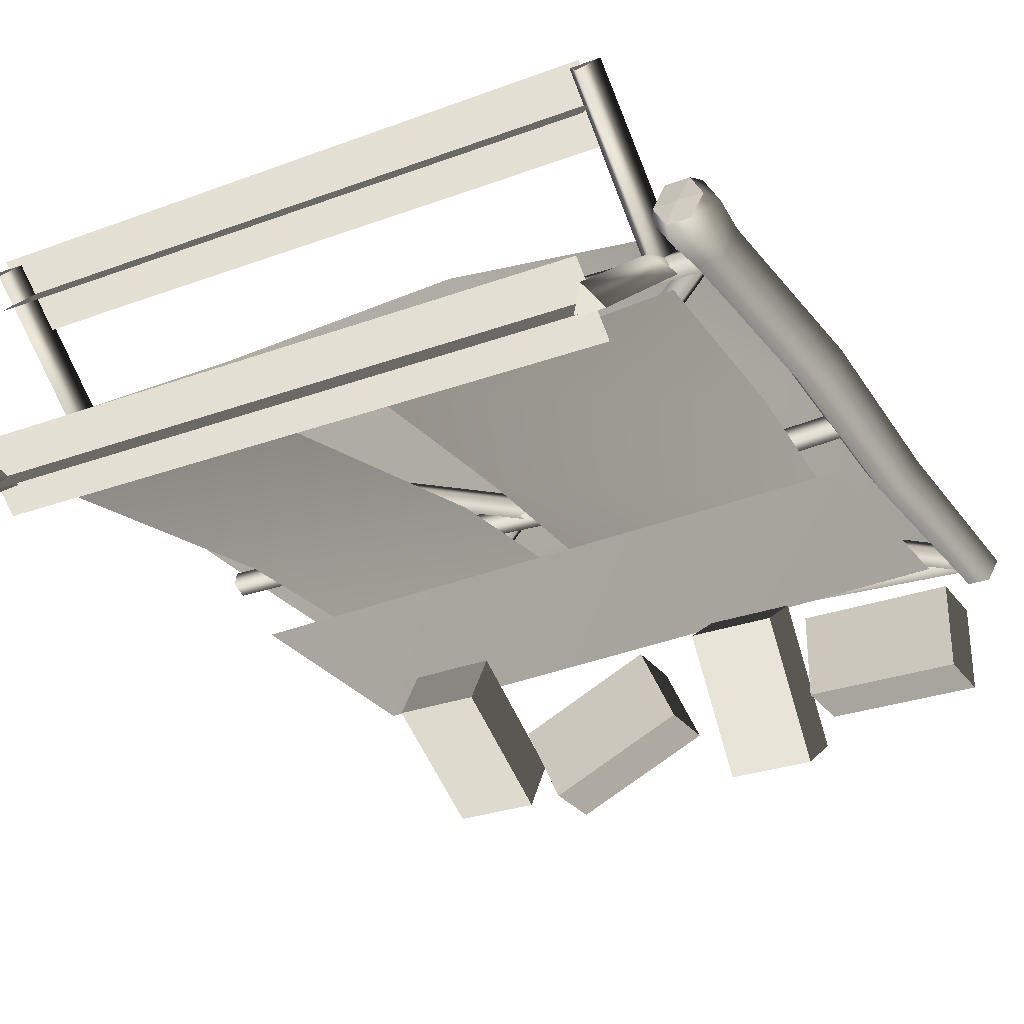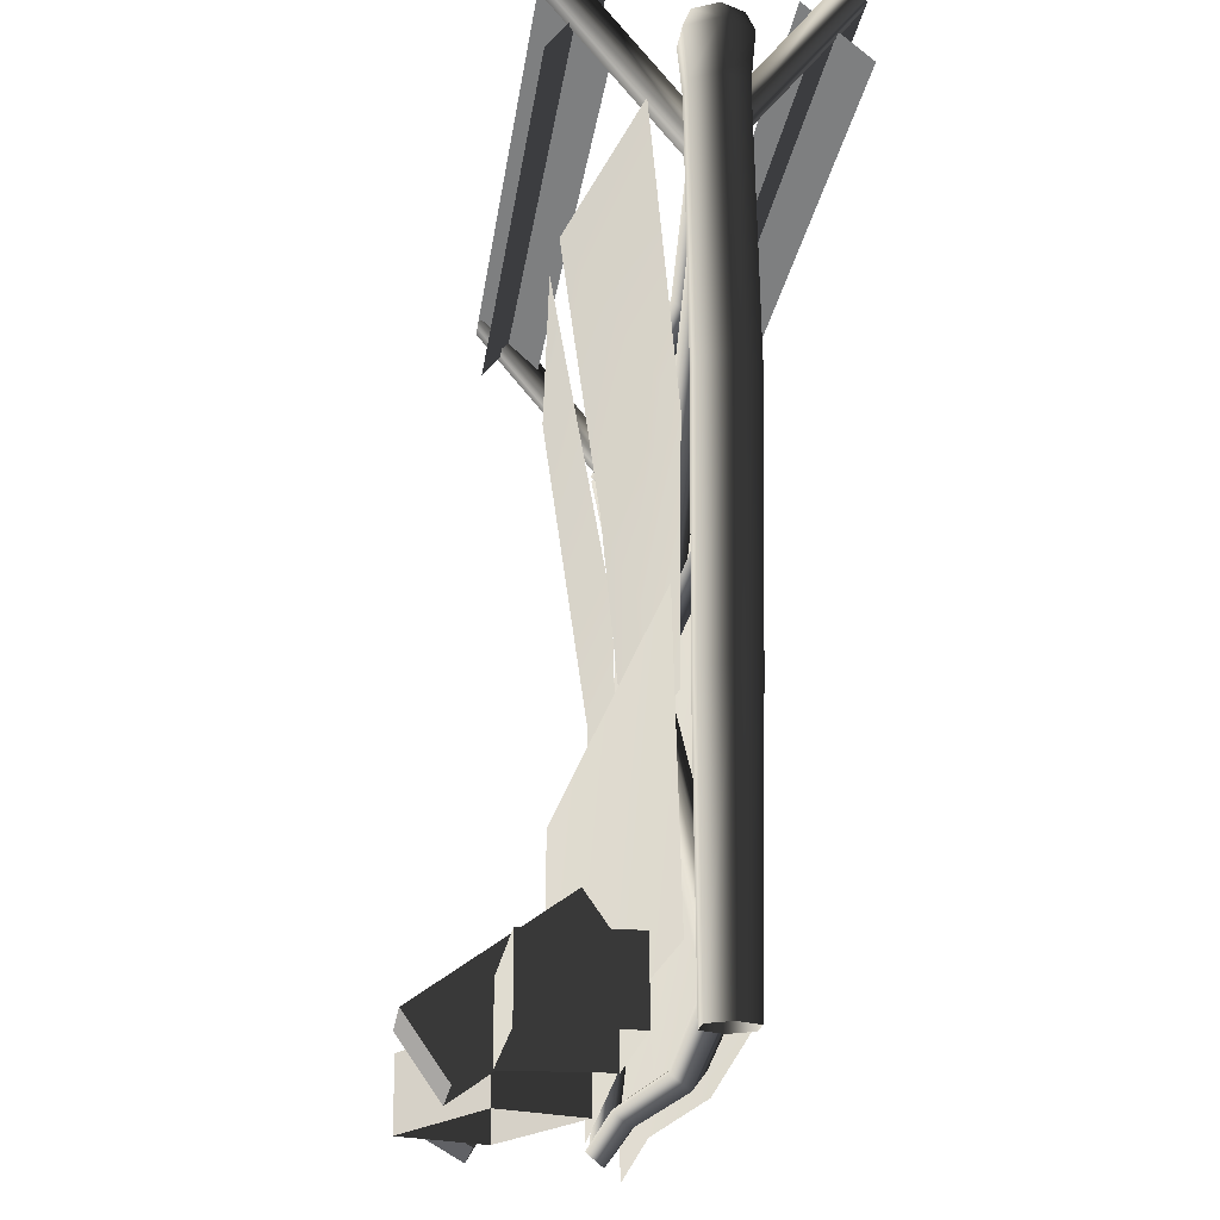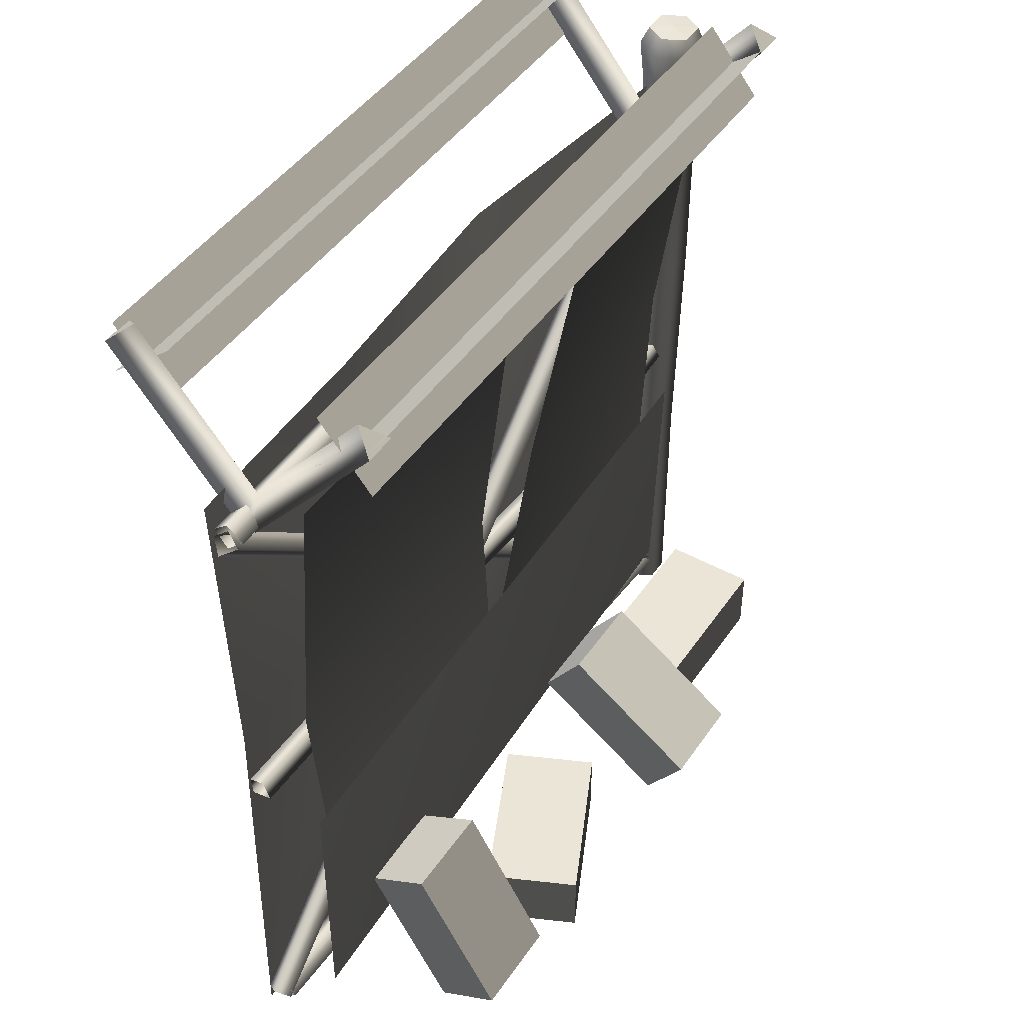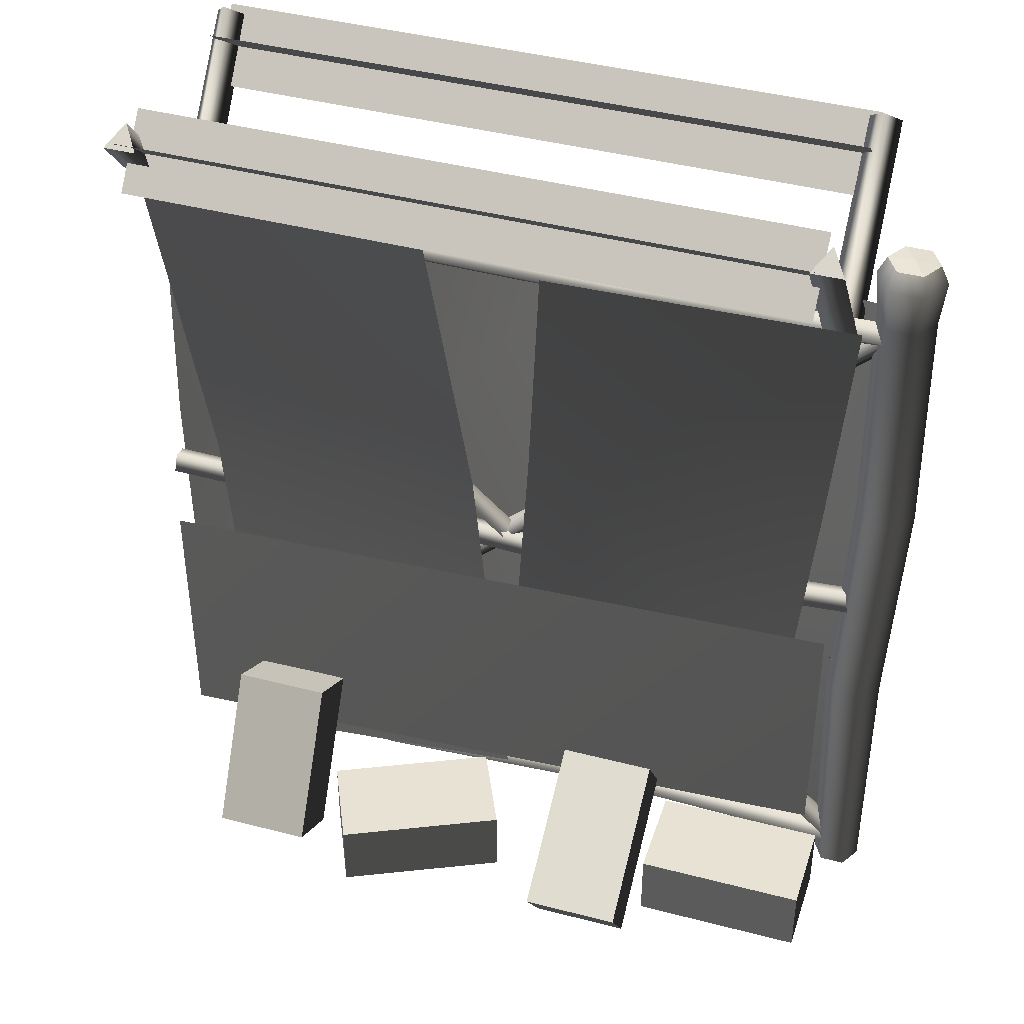
<metadata>
{"format":"obj","ext":"obj","renderer":"f3d","projection":"perspective","resolution":1024,"background":"white","views":[{"elev":-28.7,"azim":-150.9,"up":"+Z"},{"elev":-19.5,"azim":-96.9,"up":"+Y"},{"elev":45.8,"azim":122.3,"up":"+Y"},{"elev":40.9,"azim":-162.4,"up":"+Y"}]}
</metadata>
<code>
v 0.0623 -1.281e-07 9.635e-07
v 0.05109 0.667 -0.05681
v 0.03108 -1.281e-07 -0.05389
v 0.08756 0.667 0.006541
v -0.02216 0.6668 -0.05698
v -0.03107 -1.281e-07 -0.05377
v 0.03113 -1.281e-07 0.05397
v 0.05107 0.6668 0.06987
v -0.03113 -1.281e-07 0.05386
v -0.02215 0.6666 0.07004
v -0.06211 -1.281e-07 1.883e-06
v -0.05892 0.6666 0.006541
v -0.03107 -1.281e-07 -0.05377
v -0.02216 0.6668 -0.05698
v 0.02757 1.285 -0.05635
v 0.06548 1.285 0.009249
v -0.04809 1.285 -0.0562
v -0.08573 1.285 0.009248
v -0.04809 1.285 -0.0562
v -0.04804 1.285 0.0746
v 0.02751 1.285 0.07476
v 0.03696 1.895 -0.06373
v 0.07378 1.895 1.589e-05
v -0.03668 1.896 -0.06378
v -0.07359 1.896 1.485e-05
v -0.03668 1.896 -0.06378
v -0.03672 1.896 0.06389
v 0.03701 1.896 0.06384
v 0.04299 2.013 -0.07422
v 0.08588 2.013 6.251e-05
v -0.04278 2.013 -0.07422
v -0.08567 2.013 6.254e-05
v -0.04278 2.013 -0.07422
v -0.04278 2.013 0.07435
v 0.04299 2.013 0.07435
v 0.06414 2.06 6.273e-05
v 0.04299 2.013 -0.07422
v 0.08588 2.013 6.251e-05
v 0.03212 2.06 -0.05539
v -0.04278 2.013 -0.07422
v -0.03191 2.06 -0.05539
v -0.08567 2.013 6.254e-05
v -0.06393 2.06 6.234e-05
v -0.04278 2.013 0.07435
v -0.03191 2.06 0.05552
v 0.04299 2.013 0.07435
v 0.03212 2.06 0.05552
v 0.06414 2.06 6.273e-05
v 0.0001067 2.065 6.253e-05
v 0.03212 2.06 -0.05539
v 0.03212 2.06 -0.05539
v 0.0001067 2.065 6.253e-05
v -0.03191 2.06 -0.05539
v -0.03191 2.06 -0.05539
v 0.0001067 2.065 6.253e-05
v -0.06393 2.06 6.234e-05
v -0.06393 2.06 6.234e-05
v 0.0001067 2.065 6.253e-05
v -0.03191 2.06 0.05552
v -0.03191 2.06 0.05552
v 0.0001067 2.065 6.253e-05
v 0.03212 2.06 0.05552
v 0.03212 2.06 0.05552
v 0.0001067 2.065 6.253e-05
v 0.06414 2.06 6.273e-05
v 0.1934 1.825 -0.01909
v 0.1097 2.218 -0.3463
v 0.1068 1.825 -0.01909
v 0.1905 2.218 -0.3463
v 0.1068 1.825 -0.01909
v 0.1501 2.263 -0.2927
v 0.1501 1.908 6.272e-05
v 0.1501 1.908 6.272e-05
v 0.114 1.848 6.24e-05
v 0.1905 2.218 -0.3463
v 0.1501 1.908 6.272e-05
v 0.1934 1.825 -0.01909
v 0.1862 1.848 6.31e-05
v 0.1501 1.908 6.272e-05
v 0.1068 1.825 0.01922
v 0.1501 2.263 0.2929
v 0.1097 2.218 0.3464
v 0.1905 2.218 0.3465
v 0.1934 1.825 0.01921
v 0.1934 1.825 0.01921
v 0.1905 2.218 0.3465
v 0.1068 1.825 0.01922
v 0.114 1.848 6.24e-05
v 0.1501 1.908 6.272e-05
v 0.1862 1.848 6.31e-05
v 0.1501 1.908 6.272e-05
v 0.1501 2.263 -0.2927
v 0.1097 2.218 -0.3463
v 0.1905 2.218 -0.3463
v 0.1501 2.263 0.2929
v 0.1905 2.218 0.3465
v 0.1097 2.218 0.3464
v 0.03687 0.03291 -0.001272
v 0.7392 0.05459 0.07276
v 0.739 0.01213 0.04051
v 0.03674 0.07605 0.03171
v 0.7389 0.08454 0.03851
v 0.03795 0.1055 -0.0032
v 0.7385 0.0508 -0.006533
v 0.03832 0.07219 -0.04746
v 0.739 0.01213 0.04051
v 0.03687 0.03291 -0.001272
v 1.33 0.02953 -0.006305
v 1.33 0.07259 0.02679
v 1.329 0.06868 -0.05241
v 1.33 0.02953 -0.006305
v 1.329 0.1021 -0.008195
v 1.965 0.03297 0.006931
v 1.964 0.0758 0.03942
v 1.965 0.07202 -0.03981
v 1.965 0.03297 0.006931
v 1.965 0.1054 0.004921
v 0.04651 0.9484 0.01133
v 0.7558 0.9624 -0.0009476
v 0.7556 0.9165 -0.007161
v 0.04774 0.9946 0.01696
v 0.7558 0.9698 -0.03984
v 0.04817 1.002 -0.02144
v 0.7556 0.9253 -0.05848
v 0.04705 0.9577 -0.04055
v 0.7556 0.9165 -0.007161
v 0.04651 0.9484 0.01133
v 1.347 0.9321 0.01322
v 1.346 0.9782 0.01917
v 1.346 0.9412 -0.03835
v 1.347 0.9321 0.01322
v 1.346 0.9854 -0.01951
v 1.97 0.9481 0.01264
v 1.969 0.9942 0.01836
v 1.97 0.9573 -0.03916
v 1.97 0.9481 0.01264
v 1.969 1.001 -0.02012
v 0.04164 1.799 0.0006245
v 0.7466 1.795 0.0918
v 0.7466 1.753 0.05934
v 0.04208 1.843 0.03361
v 0.7468 1.826 0.0574
v 0.04398 1.872 -0.001321
v 0.7469 1.792 0.01248
v 0.04395 1.839 -0.04548
v 0.7466 1.753 0.05934
v 0.04164 1.799 0.0006245
v 1.95 1.806 0.01518
v 1.949 1.85 0.04803
v 1.948 1.846 -0.03112
v 1.95 1.806 0.01518
v 1.948 1.879 0.0132
v 0.06235 0.06008 0.001184
v 1.964 1.843 0.03916
v 1.988 1.816 0.01149
v 0.03562 0.09372 0.03349
v 1.947 1.863 0.009752
v 0.01715 0.1163 -0.0008715
v 1.966 1.841 -0.02829
v 0.03747 0.09044 -0.04533
v 1.988 1.816 0.01149
v 0.06235 0.06008 0.001184
v -0.0009235 1.812 0.01955
v 1.977 0.07047 0.03656
v 1.951 0.04403 0.008888
v 0.03031 1.842 0.05179
v 1.994 0.08832 0.007154
v 0.05123 1.862 0.0175
v 1.975 0.06784 -0.03089
v 0.0272 1.84 -0.02688
v 1.951 0.04403 0.008888
v -0.0009235 1.812 0.01955
v 1.386 0.01896 0.03906
v 0.7197 1.049 0.05007
v 1.386 1.132 0.06414
v 0.7197 -0.002974 0.07642
v 1.966 -0.002974 0.04767
v 1.966 1.134 0.02573
v 0.7223 1.858 0.1506
v 0.05301 1.128 0.03177
v 0.05699 1.893 0.04201
v 1.384 1.888 0.09012
v 1.96 1.915 0.06001
v 0.05302 0.0171 0.05636
v 1.386 0.01896 0.03906
v 0.7197 1.049 0.05007
v 0.7197 -0.002974 0.07642
v 1.386 1.132 0.06414
v 1.966 -0.002974 0.04767
v 1.966 1.134 0.02573
v 0.7223 1.858 0.1506
v 0.05301 1.128 0.03177
v 0.05699 1.893 0.04201
v 1.384 1.888 0.09012
v 1.96 1.915 0.06001
v 0.05302 0.0171 0.05636
v 1.457 0.09195 -0.5094
v 1.704 0.469 -0.2918
v 1.457 0.469 -0.2918
v 1.704 0.09195 -0.5094
v 1.457 0.000649 -0.3513
v 1.457 0.469 -0.2918
v 1.457 0.3777 -0.1336
v 1.457 0.09195 -0.5094
v 1.457 0.3777 -0.1336
v 1.704 0.469 -0.2918
v 1.704 0.3777 -0.1336
v 1.457 0.469 -0.2918
v 1.704 0.3777 -0.1336
v 1.704 0.09195 -0.5094
v 1.704 0.0006492 -0.3513
v 1.704 0.469 -0.2918
v 1.704 0.0006492 -0.3513
v 1.457 0.09195 -0.5094
v 1.457 0.000649 -0.3513
v 1.704 0.09195 -0.5094
v 0.5166 0.1269 -0.5667
v 0.7635 0.3766 -0.21
v 0.5166 0.3766 -0.2101
v 0.7635 0.1269 -0.5667
v 0.5166 -0.02266 -0.4619
v 0.5166 0.3766 -0.2101
v 0.5166 0.2271 -0.1053
v 0.5166 0.1269 -0.5667
v 0.5166 0.2271 -0.1053
v 0.7635 0.3766 -0.21
v 0.7635 0.2271 -0.1053
v 0.5166 0.3766 -0.2101
v 0.7635 0.2271 -0.1053
v 0.7635 0.1269 -0.5667
v 0.7635 -0.02266 -0.4619
v 0.7635 0.3766 -0.21
v 0.7635 -0.02266 -0.4619
v 0.5166 0.1269 -0.5667
v 0.5166 -0.02266 -0.4619
v 0.7635 0.1269 -0.5667
v 1.314 0.1833 -0.5382
v 1.024 0.1833 -0.1304
v 0.9194 0.1833 -0.3542
v 1.418 0.1833 -0.3144
v 1.314 0.000649 -0.5382
v 0.9194 0.1833 -0.3542
v 0.9194 0.000649 -0.3542
v 1.314 0.1833 -0.5382
v 0.9194 0.000649 -0.3542
v 1.024 0.1833 -0.1304
v 1.024 0.000649 -0.1304
v 0.9194 0.1833 -0.3542
v 1.024 0.000649 -0.1304
v 1.418 0.1833 -0.3144
v 1.418 0.000649 -0.3144
v 1.024 0.1833 -0.1304
v 1.418 0.000649 -0.3144
v 1.314 0.1833 -0.5382
v 1.314 0.000649 -0.5382
v 1.418 0.1833 -0.3144
v 0.4808 0.1833 -0.3848
v 0.04548 0.1833 -0.1379
v 0.04548 0.1833 -0.3848
v 0.4808 0.1833 -0.1379
v 0.4808 0.000649 -0.3848
v 0.04548 0.1833 -0.3848
v 0.04548 0.000649 -0.3848
v 0.4808 0.1833 -0.3848
v 0.04548 0.000649 -0.3848
v 0.04548 0.1833 -0.1379
v 0.04548 0.000649 -0.1379
v 0.04548 0.1833 -0.3848
v 0.04548 0.000649 -0.1379
v 0.4808 0.1833 -0.1379
v 0.4808 0.000649 -0.1379
v 0.04548 0.1833 -0.1379
v 0.4808 0.000649 -0.1379
v 0.4808 0.1833 -0.3848
v 0.4808 0.000649 -0.3848
v 0.4808 0.1833 -0.1379
v 0.1401 1.252 -0.0577
v 0.8453 1.981 -0.2302
v 0.9008 1.32 -0.1282
v 0.08411 1.918 -0.1298
v 0.1891 0.6919 -0.05702
v 0.9499 0.7585 -0.06532
v 0.09148 0.8728 -0.08772
v 1.917 0.1784 -0.1452
v 0.09148 0.1784 -0.06865
v 1.917 0.8728 -0.1452
v 1.07 1.172 -0.08165
v 1.896 1.967 -0.166
v 1.145 2.034 -0.2231
v 1.821 1.106 -0.052
v 0.9778 0.1197 -0.06643
v 1.729 0.05392 -0.06642
v 0.1401 1.252 -0.0577
v 0.8453 1.981 -0.2302
v 0.08411 1.918 -0.1298
v 0.9008 1.32 -0.1282
v 0.1891 0.6919 -0.05702
v 0.9499 0.7585 -0.06532
v 0.09148 0.8728 -0.08772
v 1.917 0.1784 -0.1452
v 1.917 0.8728 -0.1452
v 0.09148 0.1784 -0.06865
v 1.07 1.172 -0.08165
v 1.896 1.967 -0.166
v 1.821 1.106 -0.052
v 1.145 2.034 -0.2231
v 0.9778 0.1197 -0.06643
v 1.729 0.05392 -0.06642
v 0.1611 2.228 0.3531
v 1.855 2.08 0.2194
v 0.162 2.068 0.2194
v 1.854 2.239 0.3531
v 0.162 2.081 0.3659
v 1.854 2.226 0.2066
v 1.855 2.092 0.3659
v 0.1611 2.215 0.2066
v 0.1611 2.228 0.3531
v 1.855 2.08 0.2194
v 1.854 2.239 0.3531
v 0.162 2.068 0.2194
v 0.162 2.081 0.3659
v 1.854 2.226 0.2066
v 0.1611 2.215 0.2066
v 1.855 2.092 0.3659
v 0.1727 2.234 -0.1979
v 1.867 2.086 -0.3316
v 0.1737 2.075 -0.3316
v 1.866 2.245 -0.1979
v 0.1736 2.088 -0.1851
v 1.866 2.232 -0.3444
v 1.866 2.099 -0.1851
v 0.1728 2.221 -0.3444
v 0.1727 2.234 -0.1979
v 1.867 2.086 -0.3316
v 1.866 2.245 -0.1979
v 0.1737 2.075 -0.3316
v 0.1736 2.088 -0.1851
v 1.866 2.232 -0.3444
v 0.1728 2.221 -0.3444
v 1.866 2.099 -0.1851
v 1.894 1.825 -0.01909
v 1.81 2.218 -0.3463
v 1.807 1.825 -0.01909
v 1.891 2.218 -0.3463
v 1.807 1.825 -0.01909
v 1.85 2.263 -0.2927
v 1.85 1.908 6.26e-05
v 1.85 1.908 6.26e-05
v 1.814 1.848 6.227e-05
v 1.891 2.218 -0.3463
v 1.85 1.908 6.26e-05
v 1.894 1.825 -0.01909
v 1.886 1.848 6.297e-05
v 1.85 1.908 6.26e-05
v 1.807 1.825 0.01922
v 1.85 2.263 0.2929
v 1.81 2.218 0.3464
v 1.891 2.218 0.3465
v 1.894 1.825 0.01921
v 1.894 1.825 0.01921
v 1.891 2.218 0.3465
v 1.807 1.825 0.01922
v 1.814 1.848 6.227e-05
v 1.85 1.908 6.26e-05
v 1.886 1.848 6.297e-05
v 1.85 1.908 6.26e-05
v 1.85 2.263 -0.2927
v 1.81 2.218 -0.3463
v 1.891 2.218 -0.3463
v 1.85 2.263 0.2929
v 1.891 2.218 0.3465
v 1.81 2.218 0.3464
g fence_metal_C_1_9455_545
f 1 3 2
f 2 4 1
f 5 2 3
f 3 6 5
f 7 1 4
f 4 8 7
f 9 7 8
f 8 10 9
f 11 9 10
f 10 12 11
f 13 11 12
f 12 14 13
f 4 2 15
f 15 16 4
f 8 4 16
f 2 5 17
f 17 15 2
f 14 12 18
f 18 19 14
f 12 10 20
f 20 18 12
f 10 8 21
f 21 20 10
f 16 21 8
f 16 15 22
f 22 23 16
f 21 16 23
f 15 17 24
f 24 22 15
f 19 18 25
f 25 26 19
f 18 20 27
f 27 25 18
f 20 21 28
f 28 27 20
f 23 28 21
f 23 22 29
f 29 30 23
f 28 23 30
f 22 24 31
f 31 29 22
f 26 25 32
f 32 33 26
f 25 27 34
f 34 32 25
f 27 28 35
f 35 34 27
f 30 35 28
f 36 38 37
f 37 39 36
f 39 37 40
f 40 41 39
f 41 40 42
f 42 43 41
f 43 42 44
f 44 45 43
f 45 44 46
f 46 47 45
f 47 46 38
f 38 36 47
f 48 50 49
f 51 53 52
f 54 56 55
f 57 59 58
f 60 62 61
f 63 65 64
f 66 68 67
f 67 69 66
f 70 71 67
f 70 72 71
f 70 74 73
f 75 71 76
f 77 75 76
f 78 77 79
f 80 81 76
f 80 82 81
f 72 81 83
f 72 83 84
f 85 86 82
f 82 87 85
f 80 89 88
f 90 91 84
f 92 94 93
f 95 97 96
f 98 100 99
f 99 101 98
f 101 99 102
f 102 103 101
f 103 102 104
f 104 105 103
f 105 104 106
f 106 107 105
f 99 100 108
f 108 109 99
f 102 99 109
f 106 104 110
f 110 111 106
f 112 110 104
f 104 102 112
f 109 112 102
f 109 108 113
f 113 114 109
f 111 110 115
f 115 116 111
f 117 115 110
f 110 112 117
f 109 114 117
f 117 112 109
f 118 120 119
f 119 121 118
f 121 119 122
f 122 123 121
f 123 122 124
f 124 125 123
f 125 124 126
f 126 127 125
f 119 120 128
f 128 129 119
f 122 119 129
f 126 124 130
f 130 131 126
f 132 130 124
f 124 122 132
f 129 132 122
f 129 128 133
f 133 134 129
f 131 130 135
f 135 136 131
f 137 135 130
f 130 132 137
f 129 134 137
f 137 132 129
f 138 140 139
f 139 141 138
f 141 139 142
f 142 143 141
f 143 142 144
f 144 145 143
f 145 144 146
f 146 147 145
f 139 140 148
f 148 149 139
f 142 139 149
f 146 144 150
f 150 151 146
f 152 150 144
f 144 142 152
f 149 152 142
f 153 155 154
f 154 156 153
f 156 154 157
f 157 158 156
f 158 157 159
f 159 160 158
f 160 159 161
f 161 162 160
f 163 165 164
f 164 166 163
f 166 164 167
f 167 168 166
f 168 167 169
f 169 170 168
f 170 169 171
f 171 172 170
f 173 175 174
f 174 176 173
f 175 173 177
f 177 178 175
f 179 174 175
f 180 174 179
f 179 181 180
f 175 182 179
f 183 182 175
f 175 178 183
f 184 176 174
f 174 180 184
f 185 187 186
f 186 188 185
f 189 185 188
f 188 190 189
f 188 186 191
f 191 186 192
f 192 193 191
f 191 194 188
f 195 190 188
f 188 194 195
f 196 192 186
f 186 187 196
f 197 199 198
f 198 200 197
f 201 203 202
f 202 204 201
f 205 207 206
f 206 208 205
f 209 211 210
f 210 212 209
f 213 215 214
f 214 216 213
f 217 219 218
f 218 220 217
f 221 223 222
f 222 224 221
f 225 227 226
f 226 228 225
f 229 231 230
f 230 232 229
f 233 235 234
f 234 236 233
f 237 239 238
f 238 240 237
f 241 243 242
f 242 244 241
f 245 247 246
f 246 248 245
f 249 251 250
f 250 252 249
f 253 255 254
f 254 256 253
f 257 259 258
f 258 260 257
f 261 263 262
f 262 264 261
f 265 267 266
f 266 268 265
f 269 271 270
f 270 272 269
f 273 275 274
f 274 276 273
f 277 279 278
f 278 280 277
f 279 277 281
f 281 282 279
f 283 285 284
f 284 286 283
f 287 289 288
f 288 290 287
f 291 287 290
f 290 292 291
f 293 295 294
f 294 296 293
f 297 293 296
f 296 298 297
f 299 301 300
f 300 302 299
f 303 305 304
f 304 306 303
f 305 303 307
f 307 308 305
f 309 311 310
f 310 312 309
f 313 315 314
f 314 316 313
f 317 319 318
f 318 320 317
f 321 323 322
f 322 324 321
f 325 327 326
f 326 328 325
f 329 331 330
f 330 332 329
f 333 335 334
f 334 336 333
f 337 339 338
f 338 340 337
f 341 343 342
f 342 344 341
f 345 346 342
f 345 347 346
f 345 349 348
f 350 346 351
f 352 350 351
f 353 352 354
f 355 356 351
f 355 357 356
f 347 356 358
f 347 358 359
f 360 361 357
f 357 362 360
f 355 364 363
f 365 366 359
f 367 369 368
f 370 372 371

</code>
